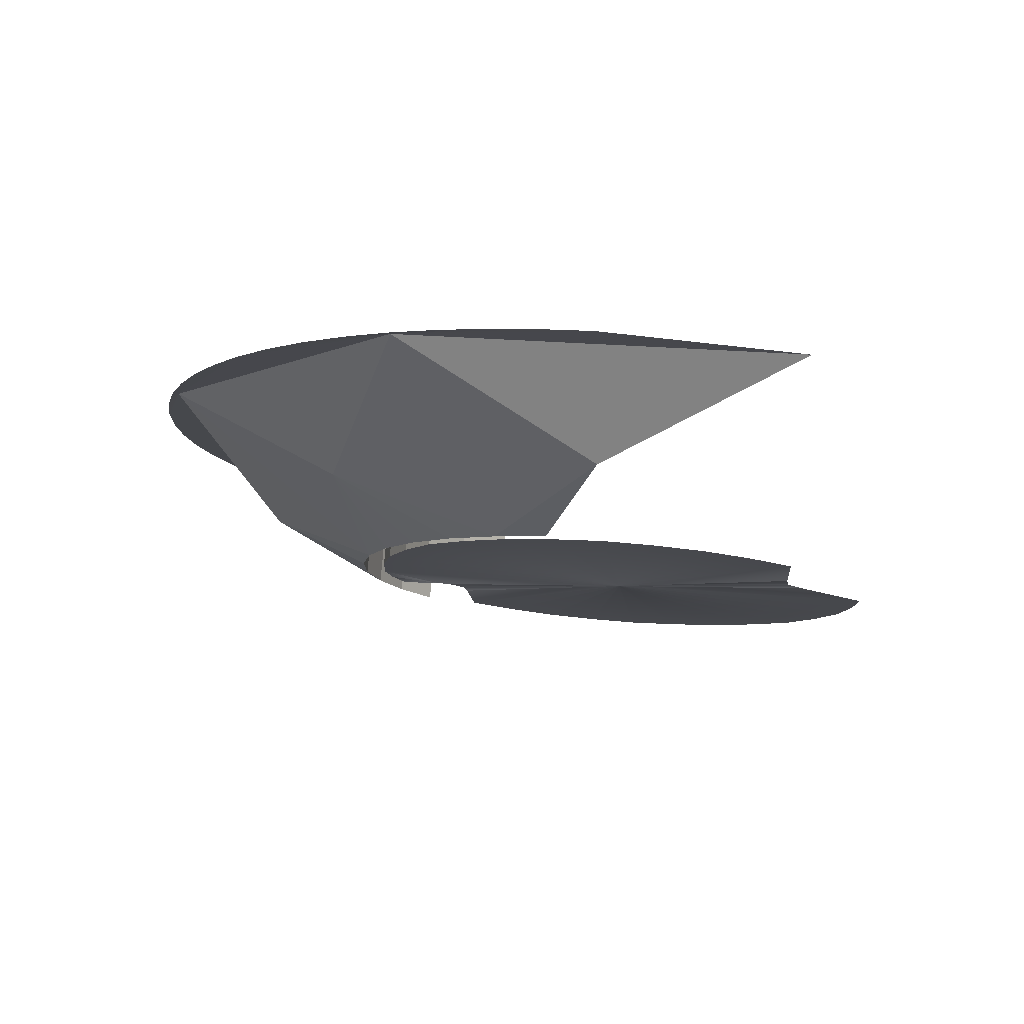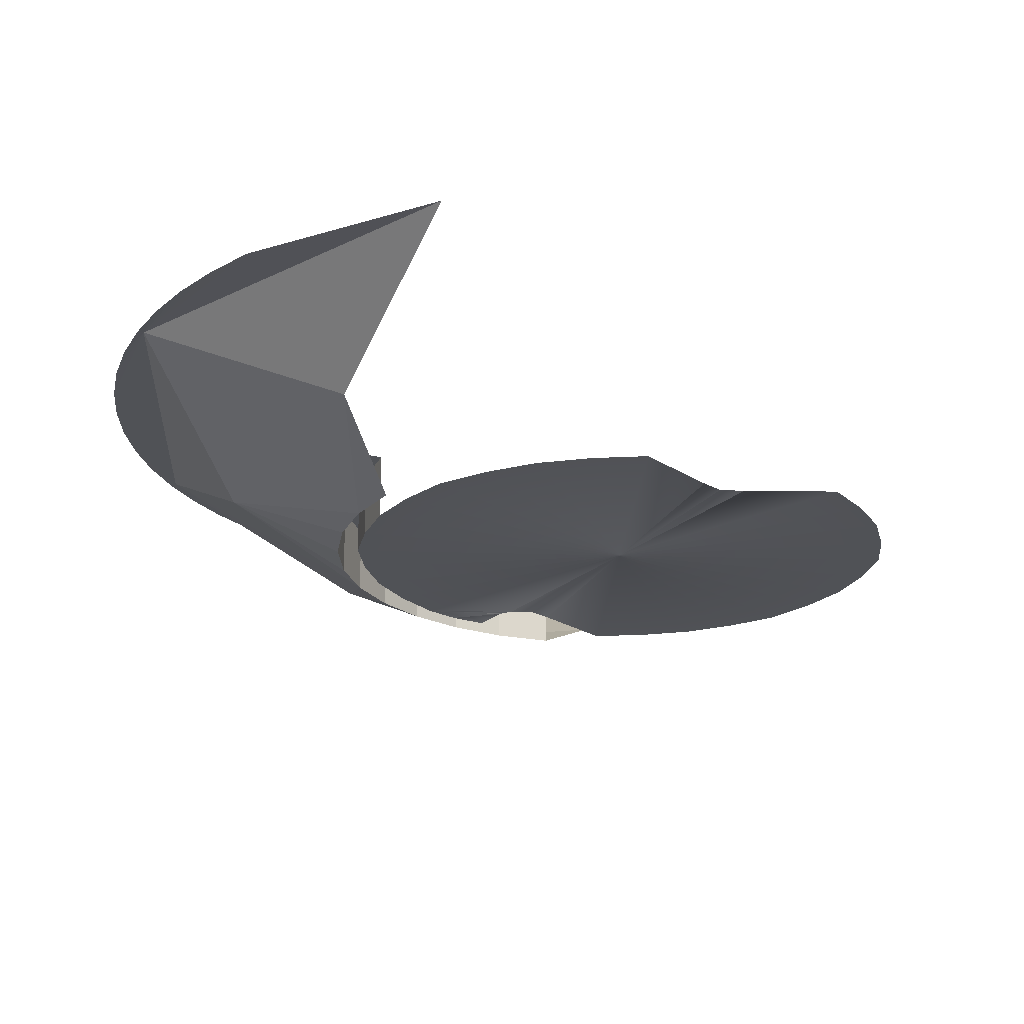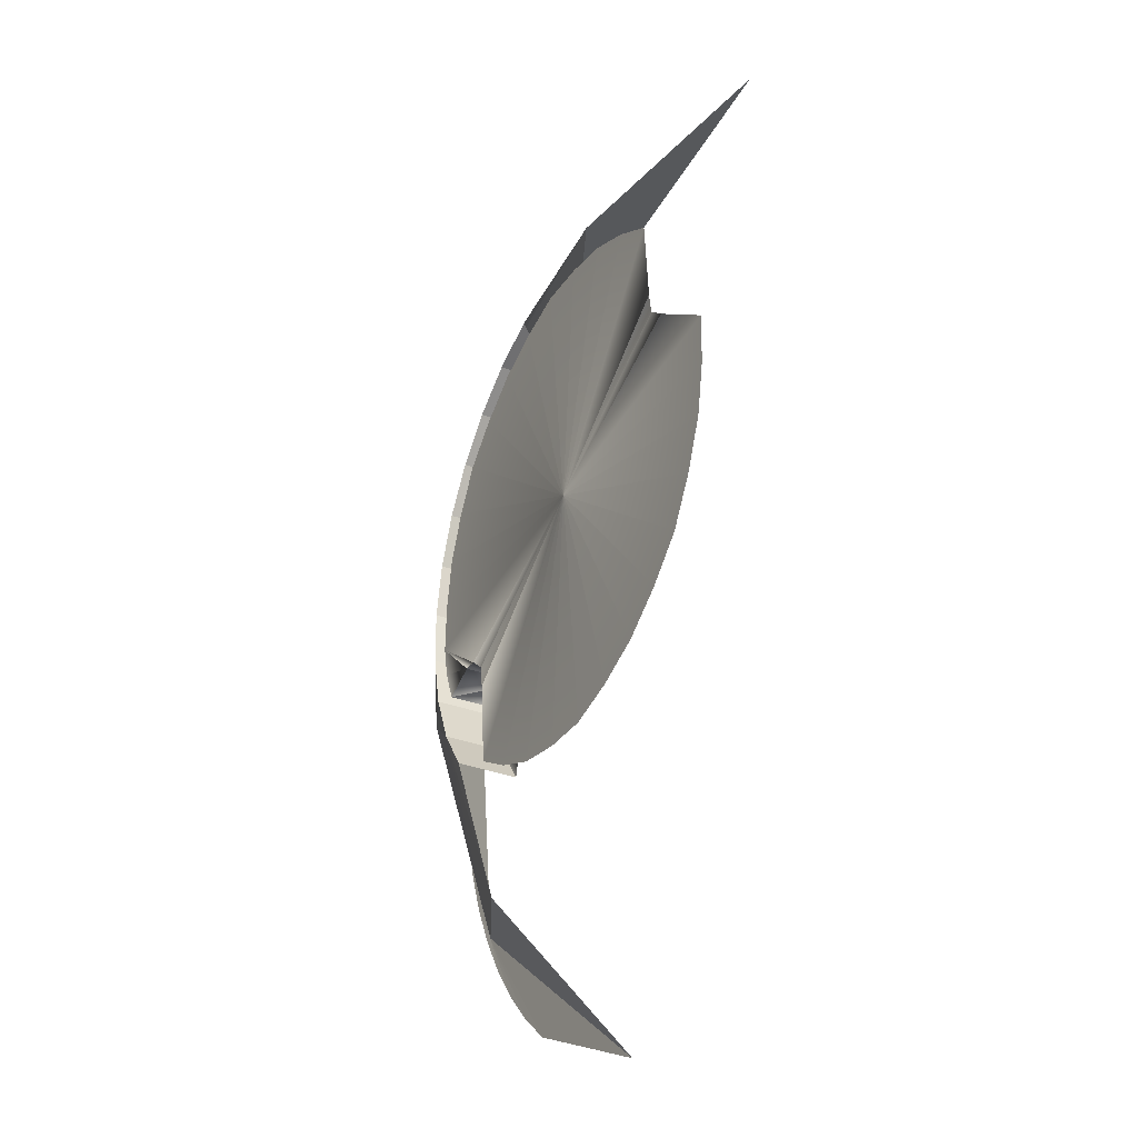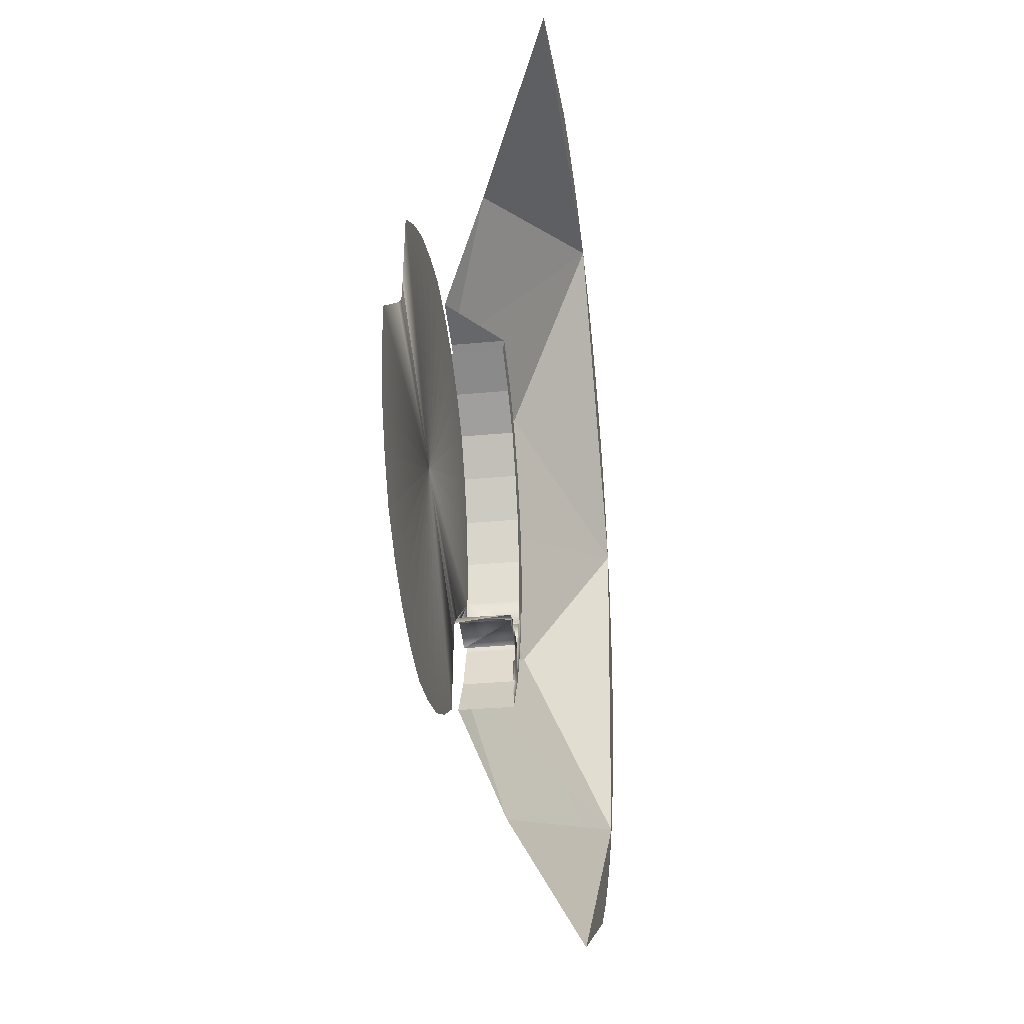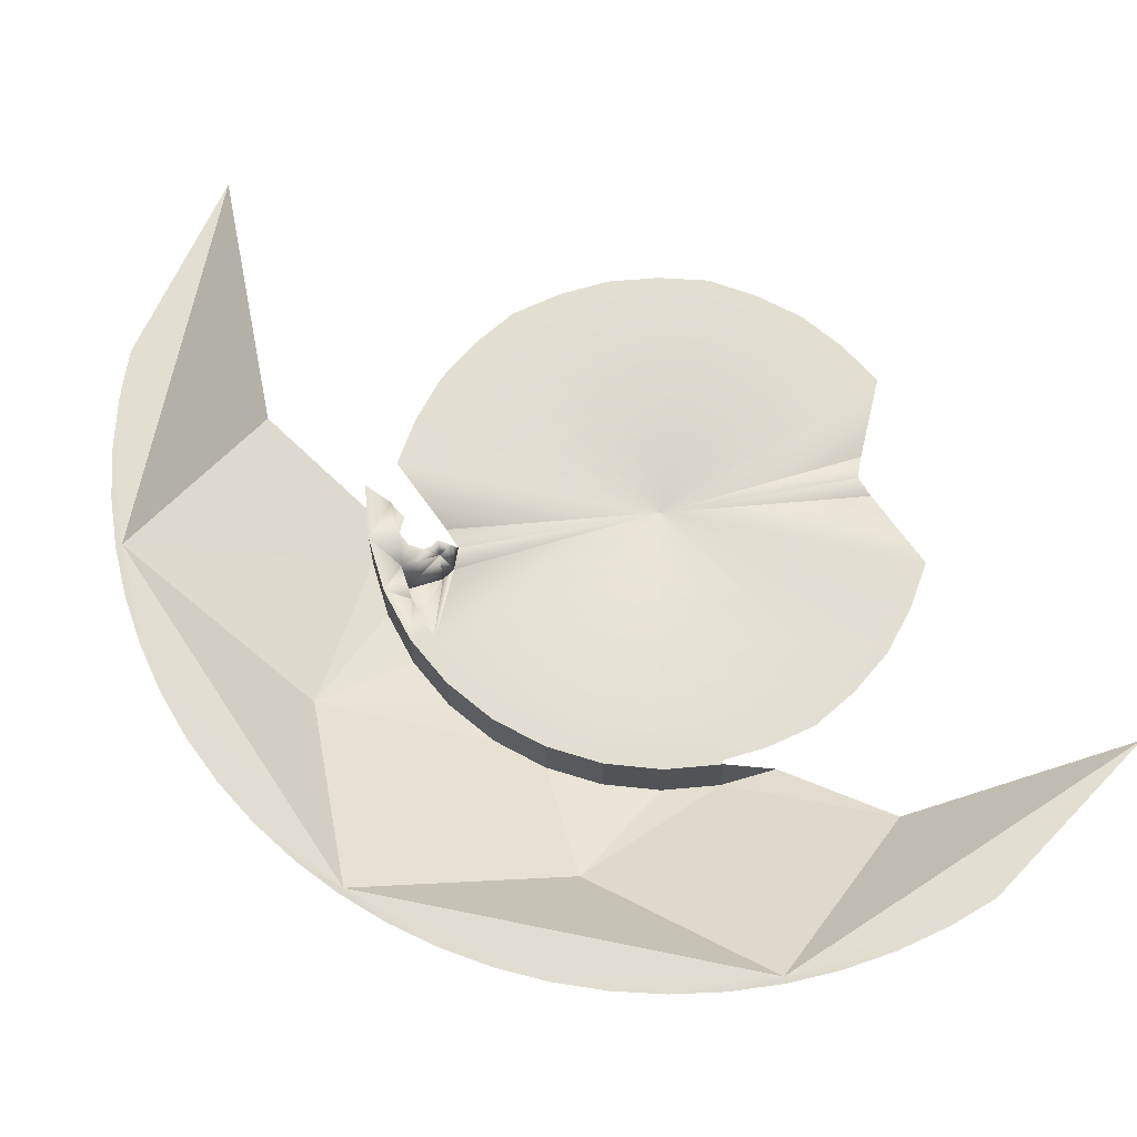
<metadata>
{"format":"obj","ext":"obj","renderer":"f3d","projection":"perspective","resolution":1024,"background":"white","views":[{"elev":78.8,"azim":-175.3,"up":"+Y"},{"elev":-21.0,"azim":-144.5,"up":"+Z"},{"elev":-33.4,"azim":-117.5,"up":"+Y"},{"elev":-29.5,"azim":-82.0,"up":"+Y"},{"elev":67.4,"azim":140.3,"up":"+Z"}]}
</metadata>
<code>
o LM_L_LMet2_BmpBot
v -315.6 351.4 10.08
v -290.9 363.3 9.993
v -273.8 384.9 10.09
v -301.5 376.6 -3.063
v -315.6 351.4 10.08
v -273.8 384.9 10.09
v -273.8 384.9 10.09
v -290.9 363.3 9.993
v -285.7 368 9.993
v -273.8 384.9 10.09
v -285.7 368 9.993
v -280.9 373 9.993
v -273.8 384.9 10.09
v -280.9 373 9.993
v -276.7 378.6 9.993
v -276.7 378.6 9.993
v -273.1 384.5 10
v -273.8 384.9 10.09
v -273.8 384.9 10.09
v -273.1 384.5 10
v -270 390.8 9.993
v -273.8 384.9 10.09
v -270 390.8 9.993
v -267.6 397.3 9.993
v -301.5 376.6 -3.063
v -273.8 384.9 10.09
v -300.8 399.7 -10.09
v -335.1 418.7 -9.864
v -352.6 387 -9.849
v -346.1 384.2 -9.853
v -339.2 382.4 -9.857
v -335.1 418.7 -9.864
v -346.1 384.2 -9.853
v -273.8 384.9 10.09
v -267.6 397.3 9.993
v -265.8 404 9.993
v -352.6 387 -9.849
v -335.1 418.7 -9.864
v -358.5 391.1 -9.853
v -335.1 418.7 -9.864
v -339.2 382.4 -9.857
v -332.2 382.7 -9.861
v -335.1 418.7 -9.864
v -363.6 395.9 -9.857
v -358.5 391.1 -9.853
v -325.1 383.9 -9.865
v -335.1 418.7 -9.864
v -332.2 382.7 -9.861
v -306.2 397.4 -1.489
v -305.1 393.4 -1.494
v -300.8 399.7 -1.494
v -363.6 395.9 -9.857
v -335.1 418.7 -9.864
v -367.2 402 -9.861
v -273.8 384.9 10.09
v -265.8 404 9.993
v -264.7 410.9 9.993
v -301.5 376.6 -3.063
v -300.8 399.7 -10.09
v -305.1 393.4 -10.09
v -335.1 418.7 -9.864
v -325.1 383.9 -9.865
v -318.4 386.6 -9.861
v -305.1 393.4 -1.494
v -305.1 393.4 -10.09
v -300.8 399.7 -1.494
v -306.2 397.4 -1.489
v -304.3 401.7 -1.486
v -306.2 400.4 -1.487
v -306.2 397.4 -1.489
v -300.8 399.7 -1.494
v -304.3 401.7 -1.486
v -335.1 418.7 -9.864
v -369.9 408.6 -9.865
v -367.2 402 -9.861
v -312.4 390.2 -9.857
v -335.1 418.7 -9.864
v -318.4 386.6 -9.861
v -301.6 405.6 -1.489
v -304.3 401.7 -1.486
v -300.8 399.7 -1.494
v -301.6 405.6 -1.489
v -304.2 403.8 -1.487
v -304.3 401.7 -1.486
v -273.8 384.9 10.09
v -281.6 412.7 -3.063
v -300.8 399.7 -10.09
v -369.9 408.6 -9.865
v -335.1 418.7 -9.864
v -371.2 415.7 -9.861
v -301.6 405.6 -1.489
v -305.3 405.5 -1.488
v -304.2 403.8 -1.487
v -305.1 393.4 -10.09
v -300.8 399.7 -10.09
v -300.8 399.7 -1.494
v -301.6 405.6 -1.489
v -300.8 399.7 -1.494
v -297.7 406.8 -1.494
v -307.6 405.8 -1.501
v -306.3 405.8 -1.502
v -306.5 407.6 -1.503
v -306.3 405.8 -1.502
v -305.3 405.5 -1.488
v -306.5 407.6 -1.503
v -307.6 405.8 -1.501
v -306.5 407.6 -1.503
v -308.5 407.4 -1.502
v -305.3 405.5 -1.488
v -301.6 405.6 -1.489
v -306.5 407.6 -1.503
v -297.7 406.8 -1.494
v -300.8 399.7 -1.494
v -300.8 399.7 -10.09
v -312.4 390.2 -9.857
v -311.4 402.2 -9.865
v -335.1 418.7 -9.864
v -297.7 406.8 -1.494
v -299.8 410.1 -1.492
v -301.6 405.6 -1.489
v -273.8 384.9 10.09
v -264.7 410.9 9.993
v -267.9 438.2 10.08
v -335.1 418.7 -9.864
v -371.4 422.7 -9.857
v -371.2 415.7 -9.861
v -308.5 407.4 -9.865
v -308.5 407.4 -1.502
v -306.5 407.6 -1.503
v -301.6 405.6 -1.489
v -301.6 405.6 -9.851
v -306.5 407.6 -1.503
v -308.5 407.4 -9.865
v -310.9 405.4 -9.864
v -308.5 407.4 -1.502
v -297.7 406.8 -1.494
v -296.1 414.3 -1.494
v -299.8 410.1 -1.492
v -267.9 438.2 10.08
v -281.6 412.7 -3.063
v -273.8 384.9 10.09
v -299.8 410.1 -1.492
v -299.8 410.1 -9.854
v -301.6 405.6 -1.489
v -306.5 407.6 -9.865
v -308.5 407.4 -9.865
v -306.5 407.6 -1.503
v -297.7 406.8 -10.09
v -297.7 406.8 -1.494
v -300.8 399.7 -10.09
v -301.6 405.6 -9.851
v -306.5 407.6 -9.865
v -306.5 407.6 -1.503
v -311.4 402.2 -9.865
v -310.9 405.4 -9.864
v -335.1 418.7 -9.864
v -299.8 410.1 -9.854
v -301.6 405.6 -9.851
v -301.6 405.6 -1.489
v -296.1 414.3 -1.494
v -298.9 414.7 -1.494
v -299.8 410.1 -1.492
v -296.1 414.3 -1.494
v -297.7 406.8 -1.494
v -297.7 406.8 -10.09
v -361.7 429.9 -9.865
v -371.4 422.7 -9.857
v -335.1 418.7 -9.864
v -335.1 418.7 -9.864
v -310.9 405.4 -9.864
v -308.5 407.4 -9.865
v -297.7 406.8 -10.09
v -300.8 399.7 -10.09
v -281.6 412.7 -3.063
v -298.9 414.7 -1.494
v -298.9 414.7 -9.857
v -299.8 410.1 -1.492
v -306.5 407.6 -9.865
v -301.6 405.6 -9.851
v -299.8 410.1 -9.854
v -298.9 414.7 -1.494
v -296.1 414.3 -1.494
v -296 422 -1.494
v -306.5 407.6 -9.865
v -298.9 414.7 -9.857
v -308.5 407.4 -9.865
v -298.9 414.7 -9.857
v -299.8 410.1 -9.854
v -299.8 410.1 -1.492
v -335.1 418.7 -9.864
v -359.3 432 -9.864
v -361.7 429.9 -9.865
v -308.5 407.4 -9.865
v -298.9 414.7 -9.857
v -335.1 418.7 -9.864
v -267.9 438.2 10.08
v -264.7 410.9 9.993
v -264.3 417.8 9.993
v -296.1 414.3 -10.09
v -296.1 414.3 -1.494
v -297.7 406.8 -10.09
v -299.1 421.7 -1.499
v -298.9 414.7 -1.494
v -296 422 -1.494
v -306.5 407.6 -9.865
v -299.8 410.1 -9.854
v -298.9 414.7 -9.857
v -358.9 435.2 -9.865
v -359.3 432 -9.864
v -335.1 418.7 -9.864
v -298.9 414.7 -1.494
v -299.1 421.7 -1.499
v -298.9 414.7 -9.857
v -296.1 414.3 -10.09
v -297.7 406.8 -10.09
v -281.6 412.7 -3.063
v -296 422 -10.09
v -296 422 -1.494
v -296.1 414.3 -1.494
v -267.9 438.2 10.08
v -264.3 417.8 9.993
v -264.5 424.8 9.993
v -299.1 421.7 -1.499
v -296 422 -1.494
v -300.4 428.8 -1.503
v -335.1 418.7 -9.864
v -298.9 414.7 -9.857
v -299.1 421.7 -9.861
v -296.1 414.3 -10.09
v -296 422 -10.09
v -296.1 414.3 -1.494
v -358.9 435.2 -9.865
v -335.1 418.7 -9.864
v -357.9 447.2 -9.857
v -299.1 421.7 -1.499
v -299.1 421.7 -9.861
v -298.9 414.7 -9.857
v -296 422 -10.09
v -296.1 414.3 -10.09
v -281.6 412.7 -3.063
v -296 422 -1.494
v -297.4 429.6 -1.494
v -300.4 428.8 -1.503
v -299.1 421.7 -1.499
v -300.4 428.8 -1.503
v -299.1 421.7 -9.861
v -267.9 438.2 10.08
v -264.5 424.8 9.993
v -265.5 431.6 9.993
v -300.4 428.8 -9.865
v -335.1 418.7 -9.864
v -299.1 421.7 -9.861
v -297.4 429.6 -10.09
v -297.4 429.6 -1.494
v -296 422 -1.494
v -300.4 428.8 -1.503
v -297.4 429.6 -1.494
v -300.3 436.7 -1.494
v -351.8 450.7 -9.861
v -357.9 447.2 -9.857
v -335.1 418.7 -9.864
v -281.6 412.7 -3.063
v -297.4 429.6 -10.09
v -296 422 -10.09
v -297.4 429.6 -10.09
v -281.6 412.7 -3.063
v -267.9 438.2 10.08
v -296 422 -10.09
v -297.4 429.6 -10.09
v -296 422 -1.494
v -265.5 431.6 9.993
v -267.1 438.4 9.993
v -267.9 438.2 10.08
v -303.1 435.4 -1.499
v -300.4 428.8 -1.503
v -300.3 436.7 -1.494
v -300.4 428.8 -1.503
v -300.4 428.8 -9.865
v -299.1 421.7 -9.861
v -335.1 418.7 -9.864
v -300.4 428.8 -9.865
v -303.1 435.4 -9.861
v -345.2 453.4 -9.865
v -351.8 450.7 -9.861
v -335.1 418.7 -9.864
v -303.1 435.4 -1.499
v -303.1 435.4 -9.861
v -300.4 428.8 -1.503
v -300.3 436.7 -1.494
v -297.4 429.6 -1.494
v -297.4 429.6 -10.09
v -303.1 435.4 -1.499
v -300.3 436.7 -1.494
v -306.7 441.5 -1.494
v -306.7 441.5 -9.857
v -335.1 418.7 -9.864
v -303.1 435.4 -9.861
v -267.9 438.2 10.08
v -267.1 438.4 9.993
v -269.3 445 9.993
v -303.1 435.4 -9.861
v -300.4 428.8 -9.865
v -300.4 428.8 -1.503
v -345.2 453.4 -9.865
v -335.1 418.7 -9.864
v -338.1 454.7 -9.861
v -300.3 436.7 -1.494
v -304.5 443.2 -1.494
v -306.7 441.5 -1.494
v -335.1 418.7 -9.864
v -306.7 441.5 -9.857
v -311.8 446.3 -9.853
v -335.1 418.7 -9.864
v -331.1 454.9 -9.857
v -338.1 454.7 -9.861
v -267.9 438.2 10.08
v -269.3 445 9.993
v -272.2 451.3 9.993
v -306.7 441.5 -1.494
v -306.7 441.5 -9.857
v -303.1 435.4 -1.499
v -317.7 450.4 -9.849
v -335.1 418.7 -9.864
v -311.8 446.3 -9.853
v -300.3 436.7 -10.09
v -300.3 436.7 -1.494
v -297.4 429.6 -10.09
v -331.1 454.9 -9.857
v -335.1 418.7 -9.864
v -324.3 453.2 -9.853
v -335.1 418.7 -9.864
v -317.7 450.4 -9.849
v -324.3 453.2 -9.853
v -306.7 441.5 -1.494
v -304.5 443.2 -1.494
v -309.9 448.7 -1.494
v -311.8 446.3 -1.49
v -306.7 441.5 -1.494
v -309.9 448.7 -1.494
v -306.7 441.5 -9.857
v -303.1 435.4 -9.861
v -303.1 435.4 -1.499
v -304.5 443.2 -10.09
v -304.5 443.2 -1.494
v -300.3 436.7 -1.494
v -311.8 446.3 -1.49
v -309.9 448.7 -1.494
v -317.7 450.4 -1.486
v -267.9 438.2 10.08
v -272.2 451.3 9.993
v -275.7 457.3 9.993
v -293.1 452.3 -3.063
v -297.4 429.6 -10.09
v -267.9 438.2 10.08
v -311.8 446.3 -1.49
v -311.8 446.3 -9.853
v -306.7 441.5 -1.494
v -300.3 436.7 -10.09
v -309.9 448.7 -1.494
v -316.2 453.1 -1.494
v -317.7 450.4 -1.486
v -317.7 450.4 -1.486
v -317.7 450.4 -9.849
v -311.8 446.3 -1.49
v -311.8 446.3 -9.853
v -306.7 441.5 -9.857
v -306.7 441.5 -1.494
v -267.9 438.2 10.08
v -275.7 457.3 9.993
v -279.8 463 9.993
v -309.9 448.7 -10.09
v -309.9 448.7 -1.494
v -304.5 443.2 -1.494
v -300.3 436.7 -10.09
v -297.4 429.6 -10.09
v -293.1 452.3 -3.063
v -317.7 450.4 -9.849
v -311.8 446.3 -9.853
v -311.8 446.3 -1.49
v -304.5 443.2 -10.09
v -309.9 448.7 -10.09
v -304.5 443.2 -1.494
v -316.2 453.1 -10.09
v -316.2 453.1 -1.494
v -309.9 448.7 -1.494
v -267.9 438.2 10.08
v -279.8 463 9.993
v -301.4 480 10.09
v -304.5 443.2 -10.09
v -300.3 436.7 -10.09
v -293.1 452.3 -3.063
v -301.4 480 10.09
v -293.1 452.3 -3.063
v -267.9 438.2 10.08
v -309.9 448.7 -10.09
v -316.2 453.1 -10.09
v -309.9 448.7 -1.494
v -316.2 453.1 -10.09
v -323.3 456.1 -10.09
v -316.2 453.1 -1.494
v -309.9 448.7 -10.09
v -304.5 443.2 -10.09
v -293.1 452.3 -3.063
v -293.1 452.3 -3.063
v -316.2 453.1 -10.09
v -309.9 448.7 -10.09
v -301.4 480 10.09
v -279.8 463 9.993
v -284.4 468.2 9.993
v -316.2 453.1 -10.09
v -293.1 452.3 -3.063
v -301.4 480 10.09
v -323.3 456.1 -10.09
v -316.2 453.1 -10.09
v -329.2 472.2 -3.063
v -301.4 480 10.09
v -354.6 485.9 10.08
v -329.2 472.2 -3.063
v -327.3 489.1 9.993
v -354.6 485.9 10.08
v -301.4 480 10.09
v -301.4 480 10.09
v -284.4 468.2 9.993
v -289.5 472.9 9.993
v -329.2 472.2 -3.063
v -316.2 453.1 -10.09
v -301.4 480 10.09
v -301.4 480 10.09
v -289.5 472.9 9.993
v -295 477.1 9.993
v -295 477.1 9.993
v -301 480.8 10
v -301.4 480 10.09
v -301.4 480 10.09
v -320.4 488 9.993
v -327.3 489.1 9.993
v -307.2 483.8 9.993
v -301.4 480 10.09
v -301 480.8 10
v -301.4 480 10.09
v -313.7 486.2 9.993
v -320.4 488 9.993
v -313.7 486.2 9.993
v -301.4 480 10.09
v -307.2 483.8 9.993
f 3 2 1
f 6 5 4
f 9 8 7
f 12 11 10
f 15 14 13
f 18 17 16
f 21 20 19
f 24 23 22
f 27 26 25
f 30 29 28
f 33 32 31
f 36 35 34
f 39 38 37
f 42 41 40
f 45 44 43
f 48 47 46
f 51 50 49
f 54 53 52
f 57 56 55
f 60 59 58
f 63 62 61
f 66 65 64
f 69 68 67
f 72 71 70
f 75 74 73
f 78 77 76
f 81 80 79
f 84 83 82
f 87 86 85
f 90 89 88
f 93 92 91
f 96 95 94
f 99 98 97
f 102 101 100
f 105 104 103
f 108 107 106
f 111 110 109
f 114 113 112
f 117 116 115
f 120 119 118
f 123 122 121
f 126 125 124
f 129 128 127
f 132 131 130
f 135 134 133
f 138 137 136
f 141 140 139
f 144 143 142
f 147 146 145
f 150 149 148
f 153 152 151
f 156 155 154
f 159 158 157
f 162 161 160
f 165 164 163
f 168 167 166
f 171 170 169
f 174 173 172
f 177 176 175
f 180 179 178
f 183 182 181
f 186 185 184
f 189 188 187
f 192 191 190
f 195 194 193
f 198 197 196
f 201 200 199
f 204 203 202
f 207 206 205
f 210 209 208
f 213 212 211
f 216 215 214
f 219 218 217
f 222 221 220
f 225 224 223
f 228 227 226
f 231 230 229
f 234 233 232
f 237 236 235
f 240 239 238
f 243 242 241
f 246 245 244
f 249 248 247
f 252 251 250
f 255 254 253
f 258 257 256
f 261 260 259
f 264 263 262
f 267 266 265
f 270 269 268
f 273 272 271
f 276 275 274
f 279 278 277
f 282 281 280
f 285 284 283
f 288 287 286
f 291 290 289
f 294 293 292
f 297 296 295
f 300 299 298
f 303 302 301
f 306 305 304
f 309 308 307
f 312 311 310
f 315 314 313
f 318 317 316
f 321 320 319
f 324 323 322
f 327 326 325
f 330 329 328
f 333 332 331
f 336 335 334
f 339 338 337
f 342 341 340
f 345 344 343
f 348 347 346
f 351 350 349
f 354 353 352
f 357 356 355
f 345 343 358
f 361 360 359
f 364 363 362
f 367 366 365
f 370 369 368
f 373 372 371
f 376 375 374
f 379 378 377
f 382 381 380
f 385 384 383
f 388 387 386
f 391 390 389
f 394 393 392
f 397 396 395
f 400 399 398
f 403 402 401
f 406 405 404
f 409 408 407
f 412 411 410
f 415 414 413
f 418 417 416
f 421 420 419
f 424 423 422
f 427 426 425
f 430 429 428
f 433 432 431
f 436 435 434
f 439 438 437
f 442 441 440
f 445 444 443

</code>
